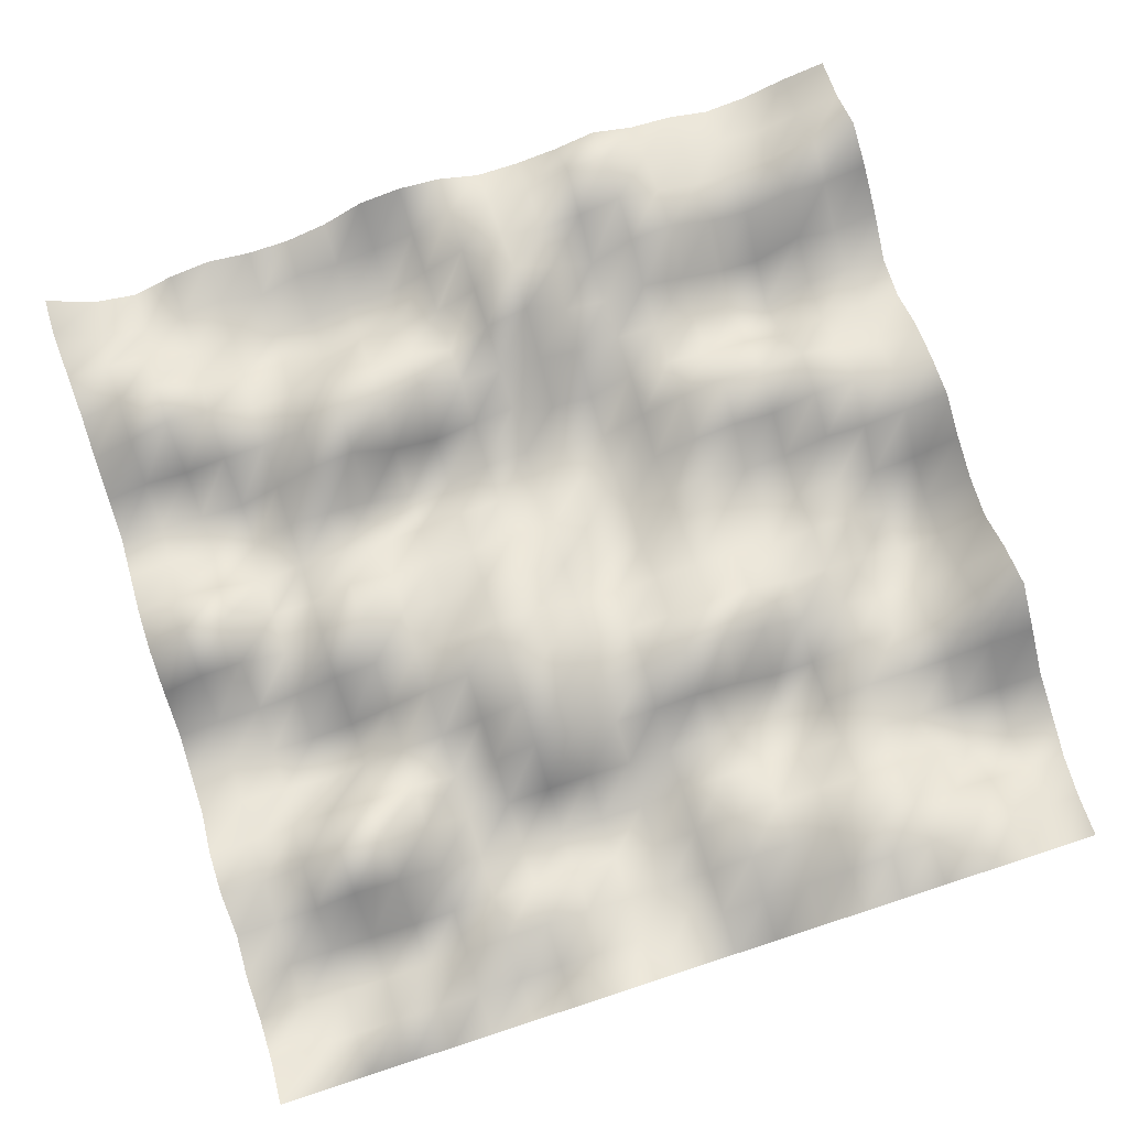
<metadata>
{"format":"obj","ext":"obj","renderer":"f3d","projection":"perspective","resolution":1024,"background":"white","views":[{"elev":79.1,"azim":-18.0,"up":"+Y"}]}
</metadata>
<code>
o TerrainMesh
v -5 0.2723 -5
v -4.5 -0.274 -5
v -4 -0.4635 -5
v -3.5 -0.2102 -5
v -3 -0.09615 -5
v -2.5 -0.2241 -5
v -2 -0.2158 -5
v -1.5 -0.04639 -5
v -1 0.2949 -5
v -0.5 0.3821 -5
v 0 0.3014 -5
v 0.5 0.02433 -5
v 1 0.01605 -5
v 1.5 0.0985 -5
v 2 0.2675 -5
v 2.5 0.04103 -5
v 3 -0.01206 -5
v 3.5 -0.2121 -5
v 4 -0.1354 -5
v 4.5 0.08399 -5
v 5 0.2252 -5
v -5 0.433 -4.5
v -4.5 -0.08699 -4.5
v -4 -0.4115 -4.5
v -3.5 -0.2541 -4.5
v -3 -0.1908 -4.5
v -2.5 -0.4386 -4.5
v -2 -0.1262 -4.5
v -1.5 -0.1768 -4.5
v -1 -0.0457 -4.5
v -0.5 0.1124 -4.5
v 0 0.4852 -4.5
v 0.5 0.3841 -4.5
v 1 0.3625 -4.5
v 1.5 0.7024 -4.5
v 2 0.6516 -4.5
v 2.5 0.3098 -4.5
v 3 0.1496 -4.5
v 3.5 0.0559 -4.5
v 4 -0.06782 -4.5
v 4.5 0.1367 -4.5
v 5 0.3488 -4.5
v -5 0.2403 -4
v -4.5 0.1841 -4
v -4 0.0773 -4
v -3.5 -0.2752 -4
v -3 -0.2336 -4
v -2.5 -0.6056 -4
v -2 -0.4663 -4
v -1.5 -0.3075 -4
v -1 -0.3591 -4
v -0.5 0.03673 -4
v 0 0.3997 -4
v 0.5 0.5423 -4
v 1 0.285 -4
v 1.5 0.3864 -4
v 2 0.5372 -4
v 2.5 0.4008 -4
v 3 0.179 -4
v 3.5 0.2099 -4
v 4 0.344 -4
v 4.5 0.5444 -4
v 5 0.6462 -4
v -5 0.05766 -3.5
v -4.5 0.2781 -3.5
v -4 0.542 -3.5
v -3.5 0.1141 -3.5
v -3 -0.2146 -3.5
v -2.5 -0.1889 -3.5
v -2 -0.3741 -3.5
v -1.5 -0.206 -3.5
v -1 -0.1213 -3.5
v -0.5 -0.01903 -3.5
v 0 0.3431 -3.5
v 0.5 0.7842 -3.5
v 1 0.3308 -3.5
v 1.5 -0.06191 -3.5
v 2 0.3867 -3.5
v 2.5 0.4749 -3.5
v 3 0.1788 -3.5
v 3.5 0.07044 -3.5
v 4 0.335 -3.5
v 4.5 0.2732 -3.5
v 5 0.4334 -3.5
v -5 -0.01722 -3
v -4.5 0.2905 -3
v -4 0.5703 -3
v -3.5 0.4351 -3
v -3 0.08575 -3
v -2.5 0.1608 -3
v -2 0.4393 -3
v -1.5 0.3014 -3
v -1 0.3087 -3
v -0.5 -0.105 -3
v 0 0.3802 -3
v 0.5 0.6071 -3
v 1 0.06954 -3
v 1.5 -0.07629 -3
v 2 0.05472 -3
v 2.5 -0.1151 -3
v 3 -0.3337 -3
v 3.5 -0.3775 -3
v 4 0.06527 -3
v 4.5 -0.1362 -3
v 5 0.1075 -3
v -5 -0.1667 -2.5
v -4.5 0.004997 -2.5
v -4 -0.03786 -2.5
v -3.5 0.06903 -2.5
v -3 0.1003 -2.5
v -2.5 0.2467 -2.5
v -2 0.6389 -2.5
v -1.5 0.4469 -2.5
v -1 0.5554 -2.5
v -0.5 0.1868 -2.5
v 0 0.166 -2.5
v 0.5 0.12 -2.5
v 1 -0.1184 -2.5
v 1.5 -0.0522 -2.5
v 2 -0.07159 -2.5
v 2.5 -0.2412 -2.5
v 3 -0.4811 -2.5
v 3.5 -0.7364 -2.5
v 4 -0.2302 -2.5
v 4.5 -0.1694 -2.5
v 5 -0.3096 -2.5
v -5 -0.312 -2
v -4.5 -0.3455 -2
v -4 -0.3709 -2
v -3.5 -0.4382 -2
v -3 -0.08651 -2
v -2.5 0.2955 -2
v -2 0.4226 -2
v -1.5 -0.04132 -2
v -1 -0.2014 -2
v -0.5 0.00951 -2
v 0 0.1521 -2
v 0.5 -0.3932 -2
v 1 -0.5024 -2
v 1.5 -0.03573 -2
v 2 0.001187 -2
v 2.5 -0.1364 -2
v 3 -0.1851 -2
v 3.5 -0.4244 -2
v 4 -0.2014 -2
v 4.5 -0.2004 -2
v 5 -0.2562 -2
v -5 -0.106 -1.5
v -4.5 -0.09105 -1.5
v -4 -0.4316 -1.5
v -3.5 -0.591 -1.5
v -3 -0.05762 -1.5
v -2.5 -0.06208 -1.5
v -2 -0.1431 -1.5
v -1.5 -0.4941 -1.5
v -1 -0.5875 -1.5
v -0.5 -0.2393 -1.5
v 0 -0.151 -1.5
v 0.5 -0.5533 -1.5
v 1 -0.6016 -1.5
v 1.5 -0.1522 -1.5
v 2 0.1832 -1.5
v 2.5 0.3738 -1.5
v 3 0.2774 -1.5
v 3.5 0.4135 -1.5
v 4 0.1767 -1.5
v 4.5 -0.004428 -1.5
v 5 0.09796 -1.5
v -5 0.09892 -1
v -4.5 0.2429 -1
v -4 0.06809 -1
v -3.5 -0.3088 -1
v -3 -0.1377 -1
v -2.5 -0.1903 -1
v -2 -0.339 -1
v -1.5 -0.2404 -1
v -1 -0.1174 -1
v -0.5 -0.08991 -1
v 0 -0.4623 -1
v 0.5 -0.5043 -1
v 1 -0.5561 -1
v 1.5 -0.3712 -1
v 2 -0.09068 -1
v 2.5 0.05829 -1
v 3 -0.01875 -1
v 3.5 0.3349 -1
v 4 0.3862 -1
v 4.5 0.2577 -1
v 5 0.2719 -1
v -5 0.1392 -0.5
v -4.5 0.6412 -0.5
v -4 0.5744 -0.5
v -3.5 -0.04885 -0.5
v -3 -0.05622 -0.5
v -2.5 0.3558 -0.5
v -2 0.07694 -0.5
v -1.5 0.1419 -0.5
v -1 0.0003084 -0.5
v -0.5 0.07962 -0.5
v 0 -0.1007 -0.5
v 0.5 -0.4633 -0.5
v 1 -0.45 -0.5
v 1.5 -0.1704 -0.5
v 2 -0.06902 -0.5
v 2.5 -0.34 -0.5
v 3 -0.2632 -0.5
v 3.5 0.08939 -0.5
v 4 0.03531 -0.5
v 4.5 0.21 -0.5
v 5 0.3642 -0.5
v -5 -0.05604 0
v -4.5 0.2731 0
v -4 0.3173 0
v -3.5 -0.04892 0
v -3 0.298 0
v -2.5 0.4785 0
v -2 0.2459 0
v -1.5 0.1906 0
v -1 0.3806 0
v -0.5 0.3991 0
v 0 0 0
v 0.5 -0.4005 0
v 1 -0.4177 0
v 1.5 -0.117 0
v 2 -0.1745 0
v 2.5 -0.4097 0
v 3 -0.3608 0
v 3.5 -0.1942 0
v 4 -0.3988 0
v 4.5 -0.2616 0
v 5 0.1393 0
v -5 -0.3585 0.5
v -4.5 -0.2345 0.5
v -4 -0.2356 0.5
v -3.5 -0.07122 0.5
v -3 0.2285 0.5
v -2.5 0.3424 0.5
v -2 0.2677 0.5
v -1.5 0.3646 0.5
v -1 0.5534 0.5
v -0.5 0.539 0.5
v 0 0.1108 0.5
v 0.5 -0.07962 0.5
v 1 0.004883 0.5
v 1.5 0.02783 0.5
v 2 -0.0665 0.5
v 2.5 -0.271 0.5
v 3 -0.03119 0.5
v 3.5 -0.1185 0.5
v 4 -0.6626 0.5
v 4.5 -0.4372 0.5
v 5 0.004194 0.5
v -5 -0.3201 1
v -4.5 -0.3431 1
v -4 -0.4486 1
v -3.5 -0.4919 1
v -3 -0.367 1
v -2.5 0.0009101 1
v -2 0.3585 1
v -1.5 0.5616 1
v -1 0.6358 1
v -0.5 0.6599 1
v 0 0.3163 1
v 0.5 0.1698 1
v 1 0.1174 1
v 1.5 0.2843 1
v 2 0.2658 1
v 2.5 -0.08783 1
v 3 -0.1263 1
v 3.5 -0.1903 1
v 4 -0.5368 1
v 4.5 -0.4171 1
v 5 0.04408 1
v -5 -0.2855 1.5
v -4.5 -0.1961 1.5
v -4 -0.3589 1.5
v -3.5 -0.6413 1.5
v -3 -0.4381 1.5
v -2.5 -0.1427 1.5
v -2 -0.09431 1.5
v -1.5 0.2028 1.5
v -1 0.6396 1.5
v -0.5 0.5626 1.5
v 0 0.1412 1.5
v 0.5 0.3836 1.5
v 1 0.6121 1.5
v 1.5 0.4941 1.5
v 2 0.1983 1.5
v 2.5 0.0686 1.5
v 3 0.03302 1.5
v 3.5 -0.274 1.5
v 4 -0.2899 1.5
v 4.5 -0.05871 1.5
v 5 0.4329 1.5
v -5 0.09861 2
v -4.5 -0.03547 2
v -4 -0.01395 2
v -3.5 0.3014 2
v -3 0.1855 2
v -2.5 0.1812 2
v -2 -0.1696 2
v -1.5 0.05665 2
v -1 0.4539 2
v -0.5 0.4156 2
v 0 0.002764 2
v 0.5 0.04849 2
v 1 0.1843 2
v 1.5 -0.003835 2
v 2 -0.4226 2
v 2.5 -0.3779 2
v 3 0.07547 2
v 3.5 0.01853 2
v 4 0.06964 2
v 4.5 0.4378 2
v 5 0.6823 2
v -5 0.1643 2.5
v -4.5 0.04108 2.5
v -4 0.1782 2.5
v -3.5 0.8061 2.5
v -3 0.5827 2.5
v -2.5 0.2268 2.5
v -2 -0.2582 2.5
v -1.5 -0.1365 2.5
v -1 -0.01547 2.5
v -0.5 0.05423 2.5
v 0 -0.09706 2.5
v 0.5 -0.2461 2.5
v 1 -0.08703 2.5
v 1.5 -0.3913 2.5
v 2 -0.6272 2.5
v 2.5 -0.2467 2.5
v 3 -0.01609 2.5
v 3.5 -0.05987 2.5
v 4 0.01095 2.5
v 4.5 0.2286 2.5
v 5 0.3117 2.5
v -5 -0.1607 3
v -4.5 0.001356 3
v -4 0.03309 3
v -3.5 0.4905 3
v -3 0.2974 3
v -2.5 0.08167 3
v -2 -0.1655 3
v -1.5 -0.4355 3
v -1 -0.6274 3
v -0.5 -0.4805 3
v 0 -0.393 3
v 0.5 -0.09532 3
v 1 0.0584 3
v 1.5 -0.1824 3
v 2 -0.4536 3
v 2.5 -0.1536 3
v 3 -0.08575 3
v 3.5 -0.4093 3
v 4 -0.3725 3
v 4.5 -0.2194 3
v 5 -0.07787 3
v -5 0.03841 3.5
v -4.5 -0.16 3.5
v -4 -0.2421 3.5
v -3.5 -0.1771 3.5
v -3 -0.3578 3.5
v -2.5 -0.3412 3.5
v -2 -0.1017 3.5
v -1.5 -0.1179 3.5
v -1 -0.2648 3.5
v -0.5 -0.3784 3.5
v 0 -0.3786 3.5
v 0.5 -0.08844 3.5
v 1 0.1167 3.5
v 1.5 0.1726 3.5
v 2 0.2337 3.5
v 2.5 0.1346 3.5
v 3 0.151 3.5
v 3.5 -0.1141 3.5
v 4 -0.5718 3.5
v 4.5 -0.4741 3.5
v 5 -0.2405 3.5
v -5 -0.05322 4
v -4.5 -0.3837 4
v -4 -0.3512 4
v -3.5 -0.4213 4
v -3 -0.612 4
v -2.5 -0.3349 4
v -2 -0.02284 4
v -1.5 0.01146 4
v -1 0.1676 4
v -0.5 -0.1205 4
v 0 -0.3341 4
v 0.5 -0.1494 4
v 1 0.1906 4
v 1.5 0.08677 4
v 2 0.3849 4
v 2.5 0.7211 4
v 3 0.3494 4
v 3.5 0.3262 4
v 4 -0.0773 4
v 4.5 -0.2432 4
v 5 -0.4077 4
v -5 0.04054 4.5
v -4.5 0.004822 4.5
v -4 -0.04388 4.5
v -3.5 -0.266 4.5
v -3 -0.3277 4.5
v -2.5 -0.1935 4.5
v -2 -0.2751 4.5
v -1.5 -0.2948 4.5
v -1 -0.03682 4.5
v -0.5 -0.04945 4.5
v 0 -0.3821 4.5
v 0.5 -0.2077 4.5
v 1 -0.02356 4.5
v 1.5 0.1698 4.5
v 2 0.3397 4.5
v 2.5 0.5629 4.5
v 3 0.3875 4.5
v 3.5 0.6768 4.5
v 4 0.4303 4.5
v 4.5 0.08699 4.5
v 5 -0.4019 4.5
v -5 0.3702 5
v -4.5 0.1258 5
v -4 -0.3469 5
v -3.5 -0.6305 5
v -3 -0.4186 5
v -2.5 -0.2207 5
v -2 -0.273 5
v -1.5 0.06963 5
v -1 0.2327 5
v -0.5 0.2094 5
v 0 -0.2061 5
v 0.5 -0.3122 5
v 1 -0.2541 5
v 1.5 0.1753 5
v 2 0.4481 5
v 2.5 0.3318 5
v 3 0.3982 5
v 3.5 0.5841 5
v 4 0.436 5
v 4.5 0.3804 5
v 5 -0.2723 5
f 1 2 22
f 2 23 22
f 2 3 23
f 3 24 23
f 3 4 24
f 4 25 24
f 4 5 25
f 5 26 25
f 5 6 26
f 6 27 26
f 6 7 27
f 7 28 27
f 7 8 28
f 8 29 28
f 8 9 29
f 9 30 29
f 9 10 30
f 10 31 30
f 10 11 31
f 11 32 31
f 11 12 32
f 12 33 32
f 12 13 33
f 13 34 33
f 13 14 34
f 14 35 34
f 14 15 35
f 15 36 35
f 15 16 36
f 16 37 36
f 16 17 37
f 17 38 37
f 17 18 38
f 18 39 38
f 18 19 39
f 19 40 39
f 19 20 40
f 20 41 40
f 20 21 41
f 21 42 41
f 22 23 43
f 23 44 43
f 23 24 44
f 24 45 44
f 24 25 45
f 25 46 45
f 25 26 46
f 26 47 46
f 26 27 47
f 27 48 47
f 27 28 48
f 28 49 48
f 28 29 49
f 29 50 49
f 29 30 50
f 30 51 50
f 30 31 51
f 31 52 51
f 31 32 52
f 32 53 52
f 32 33 53
f 33 54 53
f 33 34 54
f 34 55 54
f 34 35 55
f 35 56 55
f 35 36 56
f 36 57 56
f 36 37 57
f 37 58 57
f 37 38 58
f 38 59 58
f 38 39 59
f 39 60 59
f 39 40 60
f 40 61 60
f 40 41 61
f 41 62 61
f 41 42 62
f 42 63 62
f 43 44 64
f 44 65 64
f 44 45 65
f 45 66 65
f 45 46 66
f 46 67 66
f 46 47 67
f 47 68 67
f 47 48 68
f 48 69 68
f 48 49 69
f 49 70 69
f 49 50 70
f 50 71 70
f 50 51 71
f 51 72 71
f 51 52 72
f 52 73 72
f 52 53 73
f 53 74 73
f 53 54 74
f 54 75 74
f 54 55 75
f 55 76 75
f 55 56 76
f 56 77 76
f 56 57 77
f 57 78 77
f 57 58 78
f 58 79 78
f 58 59 79
f 59 80 79
f 59 60 80
f 60 81 80
f 60 61 81
f 61 82 81
f 61 62 82
f 62 83 82
f 62 63 83
f 63 84 83
f 64 65 85
f 65 86 85
f 65 66 86
f 66 87 86
f 66 67 87
f 67 88 87
f 67 68 88
f 68 89 88
f 68 69 89
f 69 90 89
f 69 70 90
f 70 91 90
f 70 71 91
f 71 92 91
f 71 72 92
f 72 93 92
f 72 73 93
f 73 94 93
f 73 74 94
f 74 95 94
f 74 75 95
f 75 96 95
f 75 76 96
f 76 97 96
f 76 77 97
f 77 98 97
f 77 78 98
f 78 99 98
f 78 79 99
f 79 100 99
f 79 80 100
f 80 101 100
f 80 81 101
f 81 102 101
f 81 82 102
f 82 103 102
f 82 83 103
f 83 104 103
f 83 84 104
f 84 105 104
f 85 86 106
f 86 107 106
f 86 87 107
f 87 108 107
f 87 88 108
f 88 109 108
f 88 89 109
f 89 110 109
f 89 90 110
f 90 111 110
f 90 91 111
f 91 112 111
f 91 92 112
f 92 113 112
f 92 93 113
f 93 114 113
f 93 94 114
f 94 115 114
f 94 95 115
f 95 116 115
f 95 96 116
f 96 117 116
f 96 97 117
f 97 118 117
f 97 98 118
f 98 119 118
f 98 99 119
f 99 120 119
f 99 100 120
f 100 121 120
f 100 101 121
f 101 122 121
f 101 102 122
f 102 123 122
f 102 103 123
f 103 124 123
f 103 104 124
f 104 125 124
f 104 105 125
f 105 126 125
f 106 107 127
f 107 128 127
f 107 108 128
f 108 129 128
f 108 109 129
f 109 130 129
f 109 110 130
f 110 131 130
f 110 111 131
f 111 132 131
f 111 112 132
f 112 133 132
f 112 113 133
f 113 134 133
f 113 114 134
f 114 135 134
f 114 115 135
f 115 136 135
f 115 116 136
f 116 137 136
f 116 117 137
f 117 138 137
f 117 118 138
f 118 139 138
f 118 119 139
f 119 140 139
f 119 120 140
f 120 141 140
f 120 121 141
f 121 142 141
f 121 122 142
f 122 143 142
f 122 123 143
f 123 144 143
f 123 124 144
f 124 145 144
f 124 125 145
f 125 146 145
f 125 126 146
f 126 147 146
f 127 128 148
f 128 149 148
f 128 129 149
f 129 150 149
f 129 130 150
f 130 151 150
f 130 131 151
f 131 152 151
f 131 132 152
f 132 153 152
f 132 133 153
f 133 154 153
f 133 134 154
f 134 155 154
f 134 135 155
f 135 156 155
f 135 136 156
f 136 157 156
f 136 137 157
f 137 158 157
f 137 138 158
f 138 159 158
f 138 139 159
f 139 160 159
f 139 140 160
f 140 161 160
f 140 141 161
f 141 162 161
f 141 142 162
f 142 163 162
f 142 143 163
f 143 164 163
f 143 144 164
f 144 165 164
f 144 145 165
f 145 166 165
f 145 146 166
f 146 167 166
f 146 147 167
f 147 168 167
f 148 149 169
f 149 170 169
f 149 150 170
f 150 171 170
f 150 151 171
f 151 172 171
f 151 152 172
f 152 173 172
f 152 153 173
f 153 174 173
f 153 154 174
f 154 175 174
f 154 155 175
f 155 176 175
f 155 156 176
f 156 177 176
f 156 157 177
f 157 178 177
f 157 158 178
f 158 179 178
f 158 159 179
f 159 180 179
f 159 160 180
f 160 181 180
f 160 161 181
f 161 182 181
f 161 162 182
f 162 183 182
f 162 163 183
f 163 184 183
f 163 164 184
f 164 185 184
f 164 165 185
f 165 186 185
f 165 166 186
f 166 187 186
f 166 167 187
f 167 188 187
f 167 168 188
f 168 189 188
f 169 170 190
f 170 191 190
f 170 171 191
f 171 192 191
f 171 172 192
f 172 193 192
f 172 173 193
f 173 194 193
f 173 174 194
f 174 195 194
f 174 175 195
f 175 196 195
f 175 176 196
f 176 197 196
f 176 177 197
f 177 198 197
f 177 178 198
f 178 199 198
f 178 179 199
f 179 200 199
f 179 180 200
f 180 201 200
f 180 181 201
f 181 202 201
f 181 182 202
f 182 203 202
f 182 183 203
f 183 204 203
f 183 184 204
f 184 205 204
f 184 185 205
f 185 206 205
f 185 186 206
f 186 207 206
f 186 187 207
f 187 208 207
f 187 188 208
f 188 209 208
f 188 189 209
f 189 210 209
f 190 191 211
f 191 212 211
f 191 192 212
f 192 213 212
f 192 193 213
f 193 214 213
f 193 194 214
f 194 215 214
f 194 195 215
f 195 216 215
f 195 196 216
f 196 217 216
f 196 197 217
f 197 218 217
f 197 198 218
f 198 219 218
f 198 199 219
f 199 220 219
f 199 200 220
f 200 221 220
f 200 201 221
f 201 222 221
f 201 202 222
f 202 223 222
f 202 203 223
f 203 224 223
f 203 204 224
f 204 225 224
f 204 205 225
f 205 226 225
f 205 206 226
f 206 227 226
f 206 207 227
f 207 228 227
f 207 208 228
f 208 229 228
f 208 209 229
f 209 230 229
f 209 210 230
f 210 231 230
f 211 212 232
f 212 233 232
f 212 213 233
f 213 234 233
f 213 214 234
f 214 235 234
f 214 215 235
f 215 236 235
f 215 216 236
f 216 237 236
f 216 217 237
f 217 238 237
f 217 218 238
f 218 239 238
f 218 219 239
f 219 240 239
f 219 220 240
f 220 241 240
f 220 221 241
f 221 242 241
f 221 222 242
f 222 243 242
f 222 223 243
f 223 244 243
f 223 224 244
f 224 245 244
f 224 225 245
f 225 246 245
f 225 226 246
f 226 247 246
f 226 227 247
f 227 248 247
f 227 228 248
f 228 249 248
f 228 229 249
f 229 250 249
f 229 230 250
f 230 251 250
f 230 231 251
f 231 252 251
f 232 233 253
f 233 254 253
f 233 234 254
f 234 255 254
f 234 235 255
f 235 256 255
f 235 236 256
f 236 257 256
f 236 237 257
f 237 258 257
f 237 238 258
f 238 259 258
f 238 239 259
f 239 260 259
f 239 240 260
f 240 261 260
f 240 241 261
f 241 262 261
f 241 242 262
f 242 263 262
f 242 243 263
f 243 264 263
f 243 244 264
f 244 265 264
f 244 245 265
f 245 266 265
f 245 246 266
f 246 267 266
f 246 247 267
f 247 268 267
f 247 248 268
f 248 269 268
f 248 249 269
f 249 270 269
f 249 250 270
f 250 271 270
f 250 251 271
f 251 272 271
f 251 252 272
f 252 273 272
f 253 254 274
f 254 275 274
f 254 255 275
f 255 276 275
f 255 256 276
f 256 277 276
f 256 257 277
f 257 278 277
f 257 258 278
f 258 279 278
f 258 259 279
f 259 280 279
f 259 260 280
f 260 281 280
f 260 261 281
f 261 282 281
f 261 262 282
f 262 283 282
f 262 263 283
f 263 284 283
f 263 264 284
f 264 285 284
f 264 265 285
f 265 286 285
f 265 266 286
f 266 287 286
f 266 267 287
f 267 288 287
f 267 268 288
f 268 289 288
f 268 269 289
f 269 290 289
f 269 270 290
f 270 291 290
f 270 271 291
f 271 292 291
f 271 272 292
f 272 293 292
f 272 273 293
f 273 294 293
f 274 275 295
f 275 296 295
f 275 276 296
f 276 297 296
f 276 277 297
f 277 298 297
f 277 278 298
f 278 299 298
f 278 279 299
f 279 300 299
f 279 280 300
f 280 301 300
f 280 281 301
f 281 302 301
f 281 282 302
f 282 303 302
f 282 283 303
f 283 304 303
f 283 284 304
f 284 305 304
f 284 285 305
f 285 306 305
f 285 286 306
f 286 307 306
f 286 287 307
f 287 308 307
f 287 288 308
f 288 309 308
f 288 289 309
f 289 310 309
f 289 290 310
f 290 311 310
f 290 291 311
f 291 312 311
f 291 292 312
f 292 313 312
f 292 293 313
f 293 314 313
f 293 294 314
f 294 315 314
f 295 296 316
f 296 317 316
f 296 297 317
f 297 318 317
f 297 298 318
f 298 319 318
f 298 299 319
f 299 320 319
f 299 300 320
f 300 321 320
f 300 301 321
f 301 322 321
f 301 302 322
f 302 323 322
f 302 303 323
f 303 324 323
f 303 304 324
f 304 325 324
f 304 305 325
f 305 326 325
f 305 306 326
f 306 327 326
f 306 307 327
f 307 328 327
f 307 308 328
f 308 329 328
f 308 309 329
f 309 330 329
f 309 310 330
f 310 331 330
f 310 311 331
f 311 332 331
f 311 312 332
f 312 333 332
f 312 313 333
f 313 334 333
f 313 314 334
f 314 335 334
f 314 315 335
f 315 336 335
f 316 317 337
f 317 338 337
f 317 318 338
f 318 339 338
f 318 319 339
f 319 340 339
f 319 320 340
f 320 341 340
f 320 321 341
f 321 342 341
f 321 322 342
f 322 343 342
f 322 323 343
f 323 344 343
f 323 324 344
f 324 345 344
f 324 325 345
f 325 346 345
f 325 326 346
f 326 347 346
f 326 327 347
f 327 348 347
f 327 328 348
f 328 349 348
f 328 329 349
f 329 350 349
f 329 330 350
f 330 351 350
f 330 331 351
f 331 352 351
f 331 332 352
f 332 353 352
f 332 333 353
f 333 354 353
f 333 334 354
f 334 355 354
f 334 335 355
f 335 356 355
f 335 336 356
f 336 357 356
f 337 338 358
f 338 359 358
f 338 339 359
f 339 360 359
f 339 340 360
f 340 361 360
f 340 341 361
f 341 362 361
f 341 342 362
f 342 363 362
f 342 343 363
f 343 364 363
f 343 344 364
f 344 365 364
f 344 345 365
f 345 366 365
f 345 346 366
f 346 367 366
f 346 347 367
f 347 368 367
f 347 348 368
f 348 369 368
f 348 349 369
f 349 370 369
f 349 350 370
f 350 371 370
f 350 351 371
f 351 372 371
f 351 352 372
f 352 373 372
f 352 353 373
f 353 374 373
f 353 354 374
f 354 375 374
f 354 355 375
f 355 376 375
f 355 356 376
f 356 377 376
f 356 357 377
f 357 378 377
f 358 359 379
f 359 380 379
f 359 360 380
f 360 381 380
f 360 361 381
f 361 382 381
f 361 362 382
f 362 383 382
f 362 363 383
f 363 384 383
f 363 364 384
f 364 385 384
f 364 365 385
f 365 386 385
f 365 366 386
f 366 387 386
f 366 367 387
f 367 388 387
f 367 368 388
f 368 389 388
f 368 369 389
f 369 390 389
f 369 370 390
f 370 391 390
f 370 371 391
f 371 392 391
f 371 372 392
f 372 393 392
f 372 373 393
f 373 394 393
f 373 374 394
f 374 395 394
f 374 375 395
f 375 396 395
f 375 376 396
f 376 397 396
f 376 377 397
f 377 398 397
f 377 378 398
f 378 399 398
f 379 380 400
f 380 401 400
f 380 381 401
f 381 402 401
f 381 382 402
f 382 403 402
f 382 383 403
f 383 404 403
f 383 384 404
f 384 405 404
f 384 385 405
f 385 406 405
f 385 386 406
f 386 407 406
f 386 387 407
f 387 408 407
f 387 388 408
f 388 409 408
f 388 389 409
f 389 410 409
f 389 390 410
f 390 411 410
f 390 391 411
f 391 412 411
f 391 392 412
f 392 413 412
f 392 393 413
f 393 414 413
f 393 394 414
f 394 415 414
f 394 395 415
f 395 416 415
f 395 396 416
f 396 417 416
f 396 397 417
f 397 418 417
f 397 398 418
f 398 419 418
f 398 399 419
f 399 420 419
f 400 401 421
f 401 422 421
f 401 402 422
f 402 423 422
f 402 403 423
f 403 424 423
f 403 404 424
f 404 425 424
f 404 405 425
f 405 426 425
f 405 406 426
f 406 427 426
f 406 407 427
f 407 428 427
f 407 408 428
f 408 429 428
f 408 409 429
f 409 430 429
f 409 410 430
f 410 431 430
f 410 411 431
f 411 432 431
f 411 412 432
f 412 433 432
f 412 413 433
f 413 434 433
f 413 414 434
f 414 435 434
f 414 415 435
f 415 436 435
f 415 416 436
f 416 437 436
f 416 417 437
f 417 438 437
f 417 418 438
f 418 439 438
f 418 419 439
f 419 440 439
f 419 420 440
f 420 441 440

</code>
